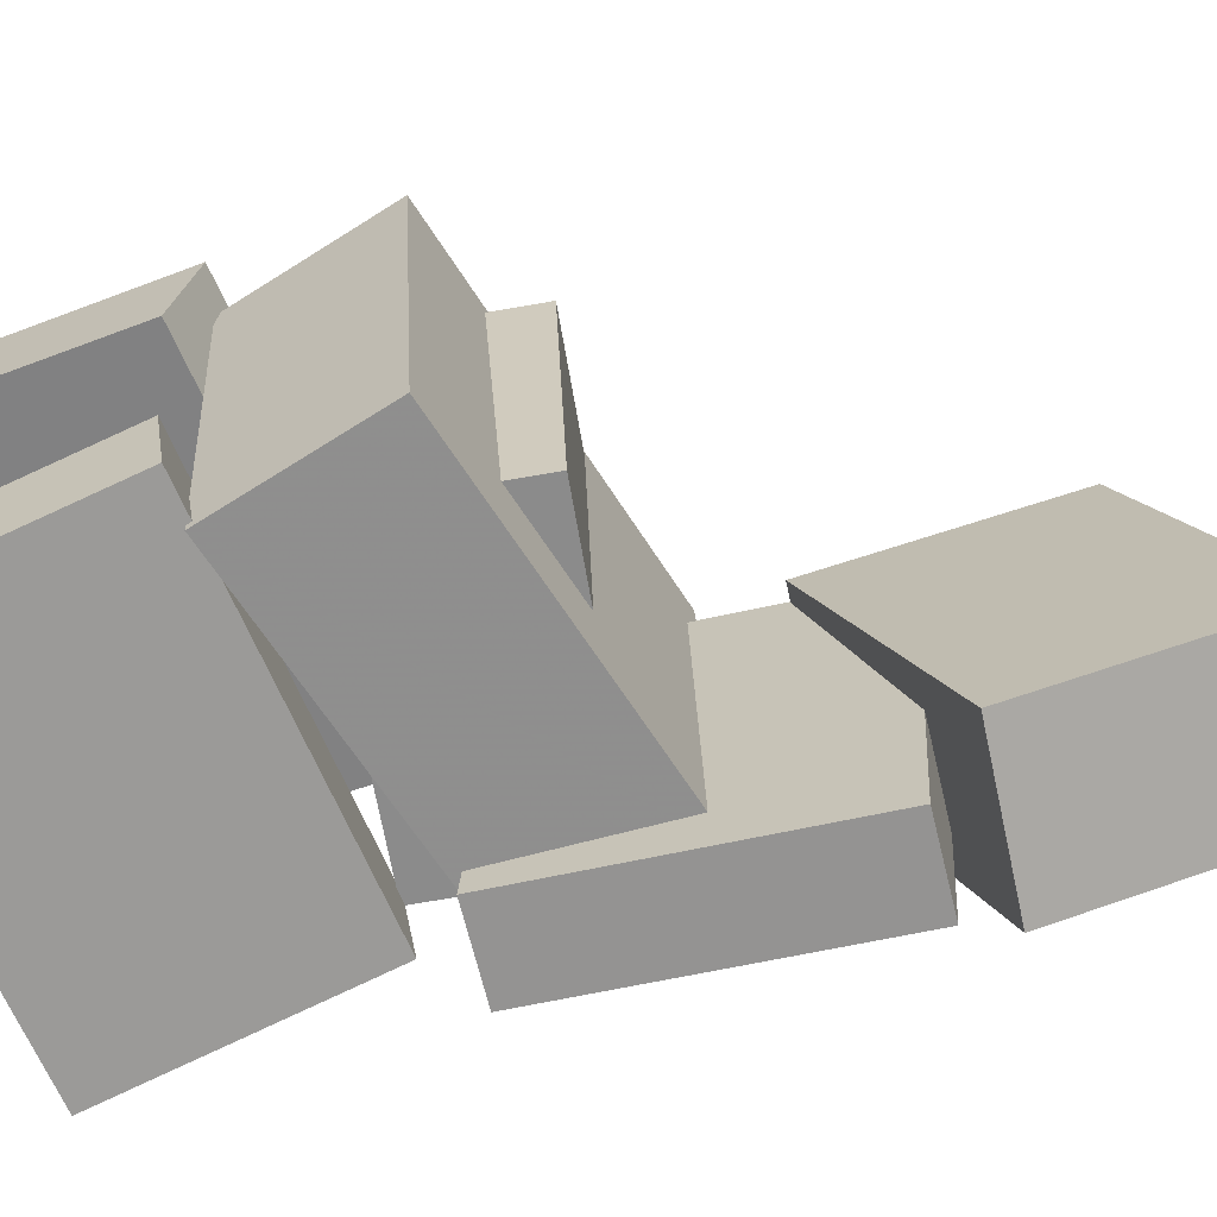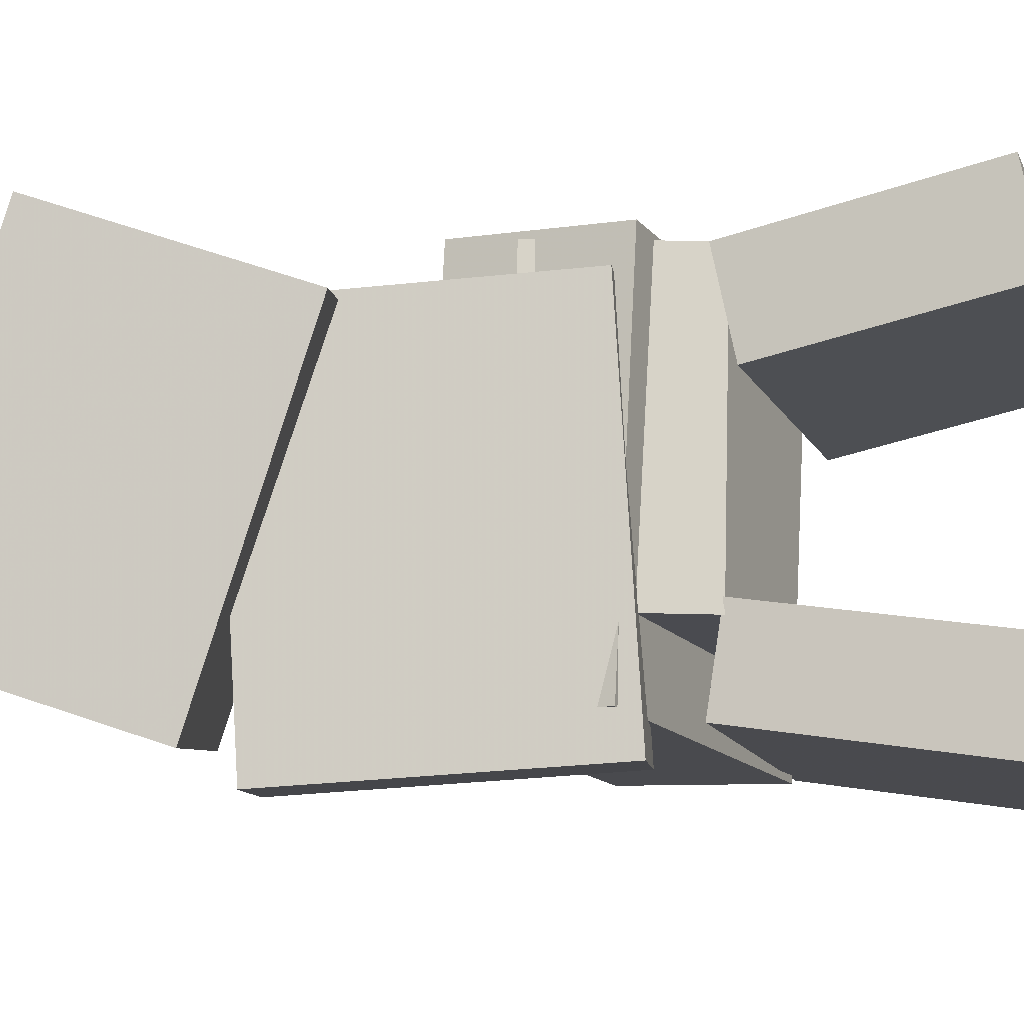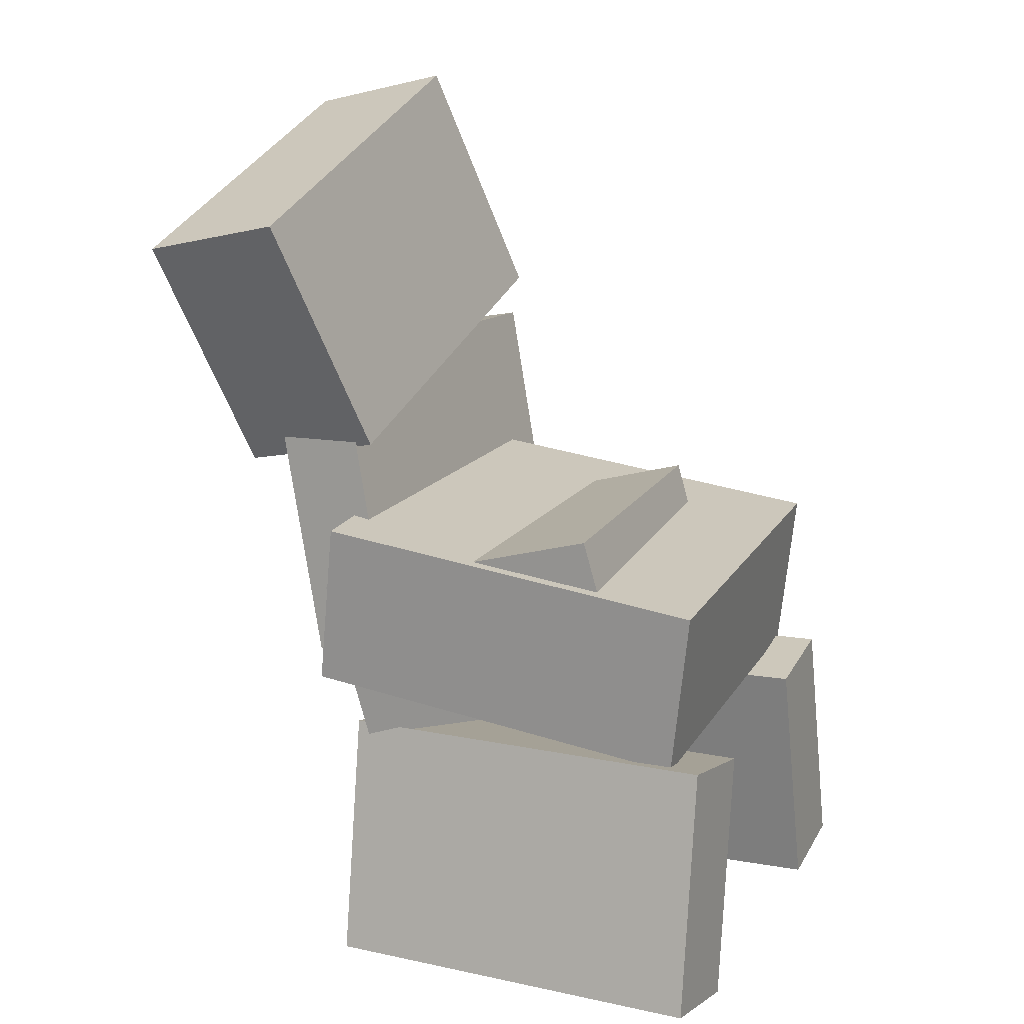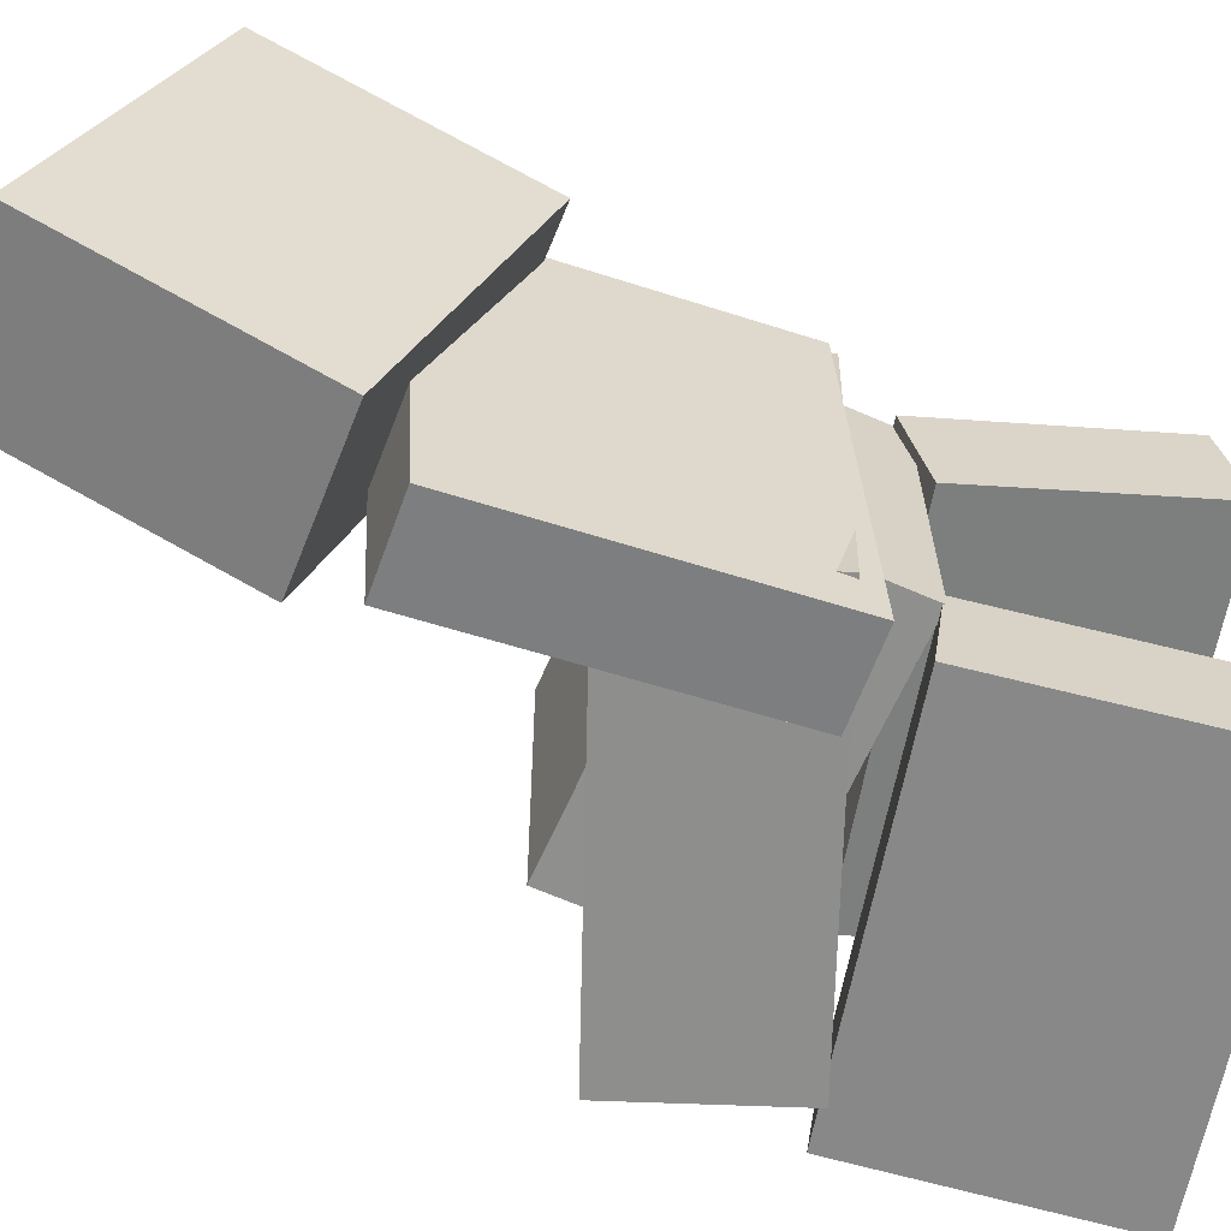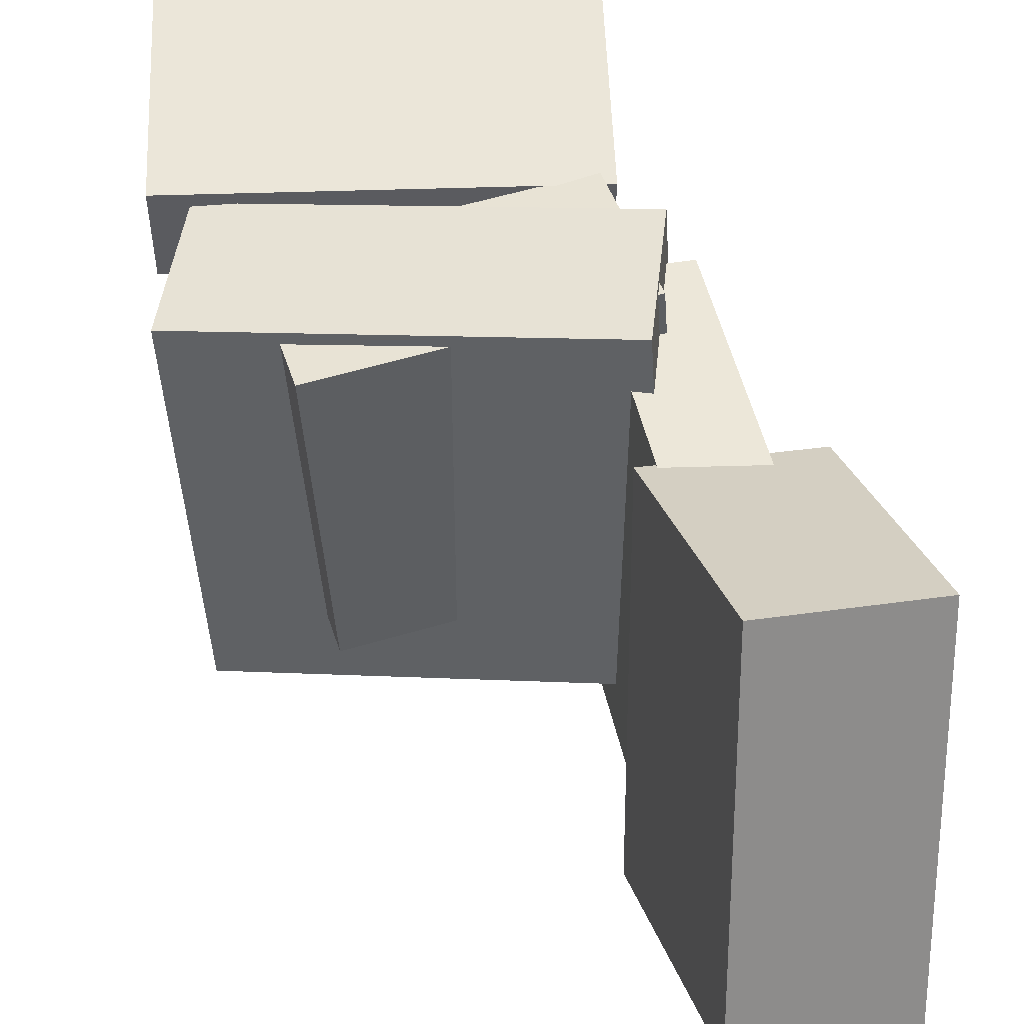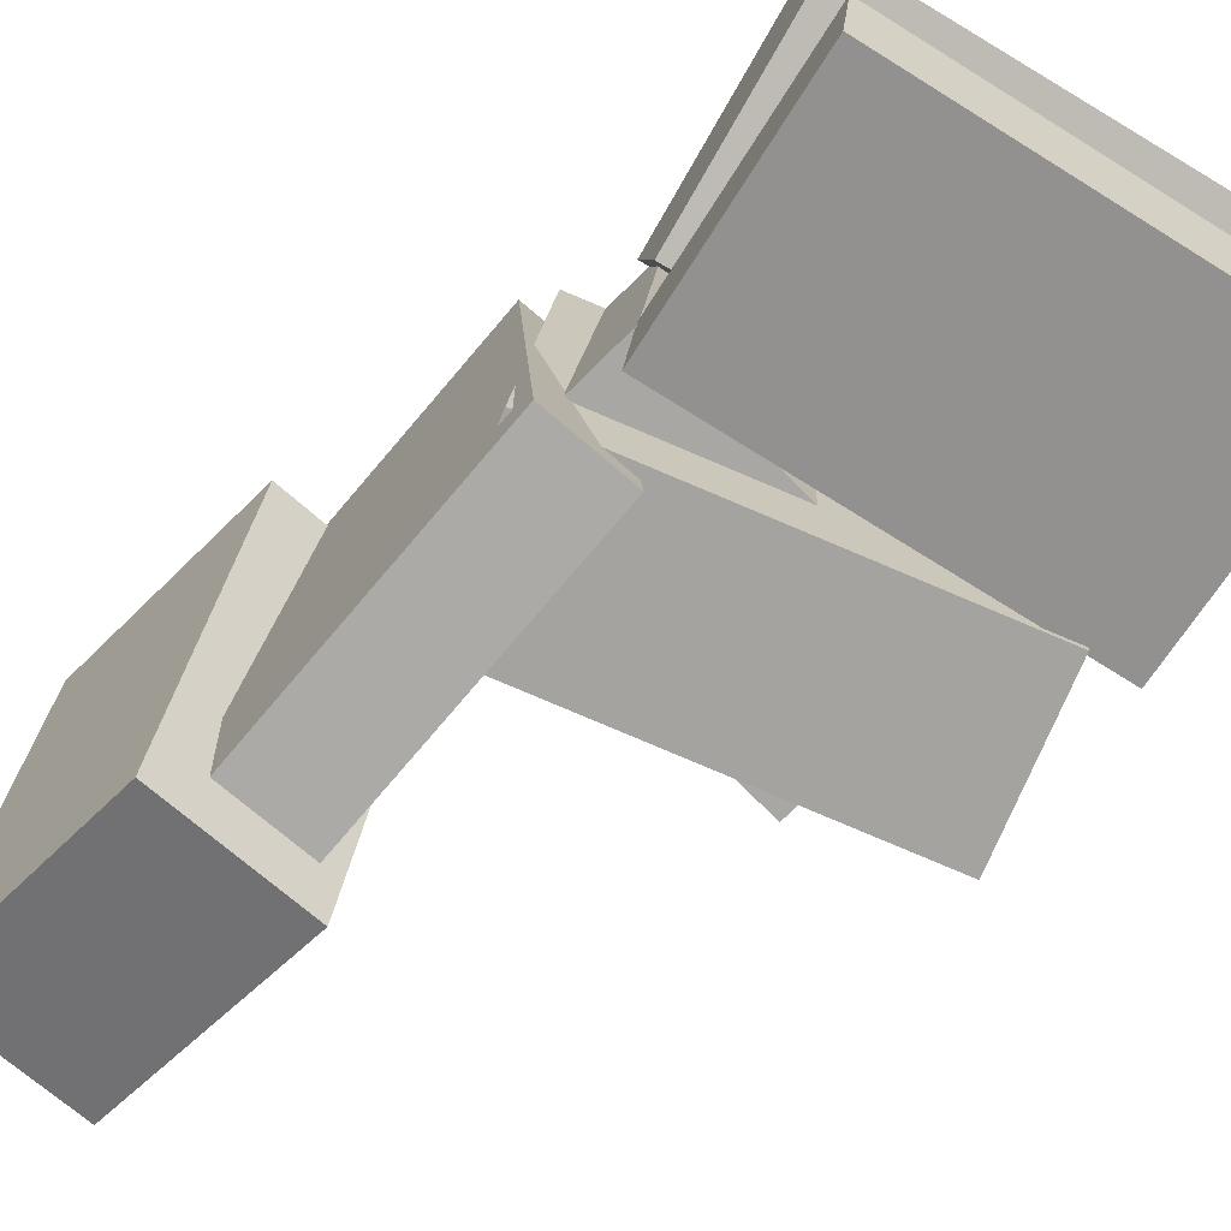
<metadata>
{"format":"obj","ext":"obj","renderer":"f3d","projection":"perspective","resolution":1024,"background":"white","views":[{"elev":-67.2,"azim":115.7,"up":"+Z"},{"elev":-10.6,"azim":-71.3,"up":"+Z"},{"elev":16.9,"azim":26.5,"up":"+Y"},{"elev":-61.1,"azim":-97.7,"up":"+Z"},{"elev":44.7,"azim":179.6,"up":"+Z"},{"elev":-73.6,"azim":-28.8,"up":"+Z"}]}
</metadata>
<code>
v -0.1469 0.07415 -0.1488
v 0.1698 0.03865 -0.17
v -0.1622 -0.06021 -0.1524
v 0.1545 -0.09571 -0.1736
v -0.1273 0.06358 0.1619
v 0.1893 0.02808 0.1408
v -0.1426 -0.07078 0.1583
v 0.174 -0.1063 0.1372
f 1.0 7.0 5.0
f 1.0 3.0 7.0
f 1.0 4.0 3.0
f 1.0 2.0 4.0
f 3.0 8.0 7.0
f 3.0 4.0 8.0
f 5.0 7.0 8.0
f 5.0 8.0 6.0
f 1.0 5.0 6.0
f 1.0 6.0 2.0
f 2.0 6.0 8.0
f 2.0 8.0 4.0
v -0.1112 -0.3065 -0.1901
v -0.1205 -0.1057 -0.1595
v 0.1993 -0.2908 -0.1987
v 0.19 -0.09008 -0.1682
v -0.1084 -0.3182 -0.1119
v -0.1177 -0.1175 -0.08133
v 0.2021 -0.3026 -0.1205
v 0.1928 -0.1019 -0.08999
f 9.0 15.0 13.0
f 9.0 11.0 15.0
f 9.0 12.0 11.0
f 9.0 10.0 12.0
f 11.0 16.0 15.0
f 11.0 12.0 16.0
f 13.0 15.0 16.0
f 13.0 16.0 14.0
f 9.0 13.0 14.0
f 9.0 14.0 10.0
f 10.0 14.0 16.0
f 10.0 16.0 12.0
v -0.1661 0.3204 0.1803
v -0.1643 0.417 -0.1001
v -0.2909 0.2907 0.1693
v -0.2891 0.3873 -0.1111
v -0.1148 0.1288 0.1146
v -0.113 0.2255 -0.1658
v -0.2396 0.09918 0.1036
v -0.2378 0.1958 -0.1768
f 17.0 23.0 21.0
f 17.0 19.0 23.0
f 17.0 20.0 19.0
f 17.0 18.0 20.0
f 19.0 24.0 23.0
f 19.0 20.0 24.0
f 21.0 23.0 24.0
f 21.0 24.0 22.0
f 17.0 21.0 22.0
f 17.0 22.0 18.0
f 18.0 22.0 24.0
f 18.0 24.0 20.0
v -0.09292 -0.04529 0.1253
v -0.1446 0.2007 0.1103
v -0.163 -0.0601 0.1241
v -0.2147 0.1859 0.1092
v -0.08417 -0.06222 -0.1839
v -0.1359 0.1838 -0.1988
v -0.1543 -0.07703 -0.185
v -0.206 0.169 -0.2
f 25.0 31.0 29.0
f 25.0 27.0 31.0
f 25.0 28.0 27.0
f 25.0 26.0 28.0
f 27.0 32.0 31.0
f 27.0 28.0 32.0
f 29.0 31.0 32.0
f 29.0 32.0 30.0
f 25.0 29.0 30.0
f 25.0 30.0 26.0
f 26.0 30.0 32.0
f 26.0 32.0 28.0
v 0.07779 0.07972 -0.1056
v 0.09534 0.07803 0.1382
v 0.1155 -0.05026 -0.1092
v 0.133 -0.05195 0.1346
v -0.1558 0.01156 -0.08921
v -0.1382 0.009874 0.1545
v -0.1181 -0.1184 -0.09282
v -0.1005 -0.1201 0.1509
f 33.0 39.0 37.0
f 33.0 35.0 39.0
f 33.0 36.0 35.0
f 33.0 34.0 36.0
f 35.0 40.0 39.0
f 35.0 36.0 40.0
f 37.0 39.0 40.0
f 37.0 40.0 38.0
f 33.0 37.0 38.0
f 33.0 38.0 34.0
f 34.0 38.0 40.0
f 34.0 40.0 36.0
v -0.1118 -0.1098 0.1488
v -0.111 -0.1271 0.06677
v -0.1048 -0.3058 0.1902
v -0.104 -0.3231 0.1082
v 0.2026 -0.0985 0.1496
v 0.2035 -0.1158 0.06756
v 0.2096 -0.2944 0.191
v 0.2104 -0.3117 0.1089
f 41.0 47.0 45.0
f 41.0 43.0 47.0
f 41.0 44.0 43.0
f 41.0 42.0 44.0
f 43.0 48.0 47.0
f 43.0 44.0 48.0
f 45.0 47.0 48.0
f 45.0 48.0 46.0
f 41.0 45.0 46.0
f 41.0 46.0 42.0
f 42.0 46.0 48.0
f 42.0 48.0 44.0

</code>
